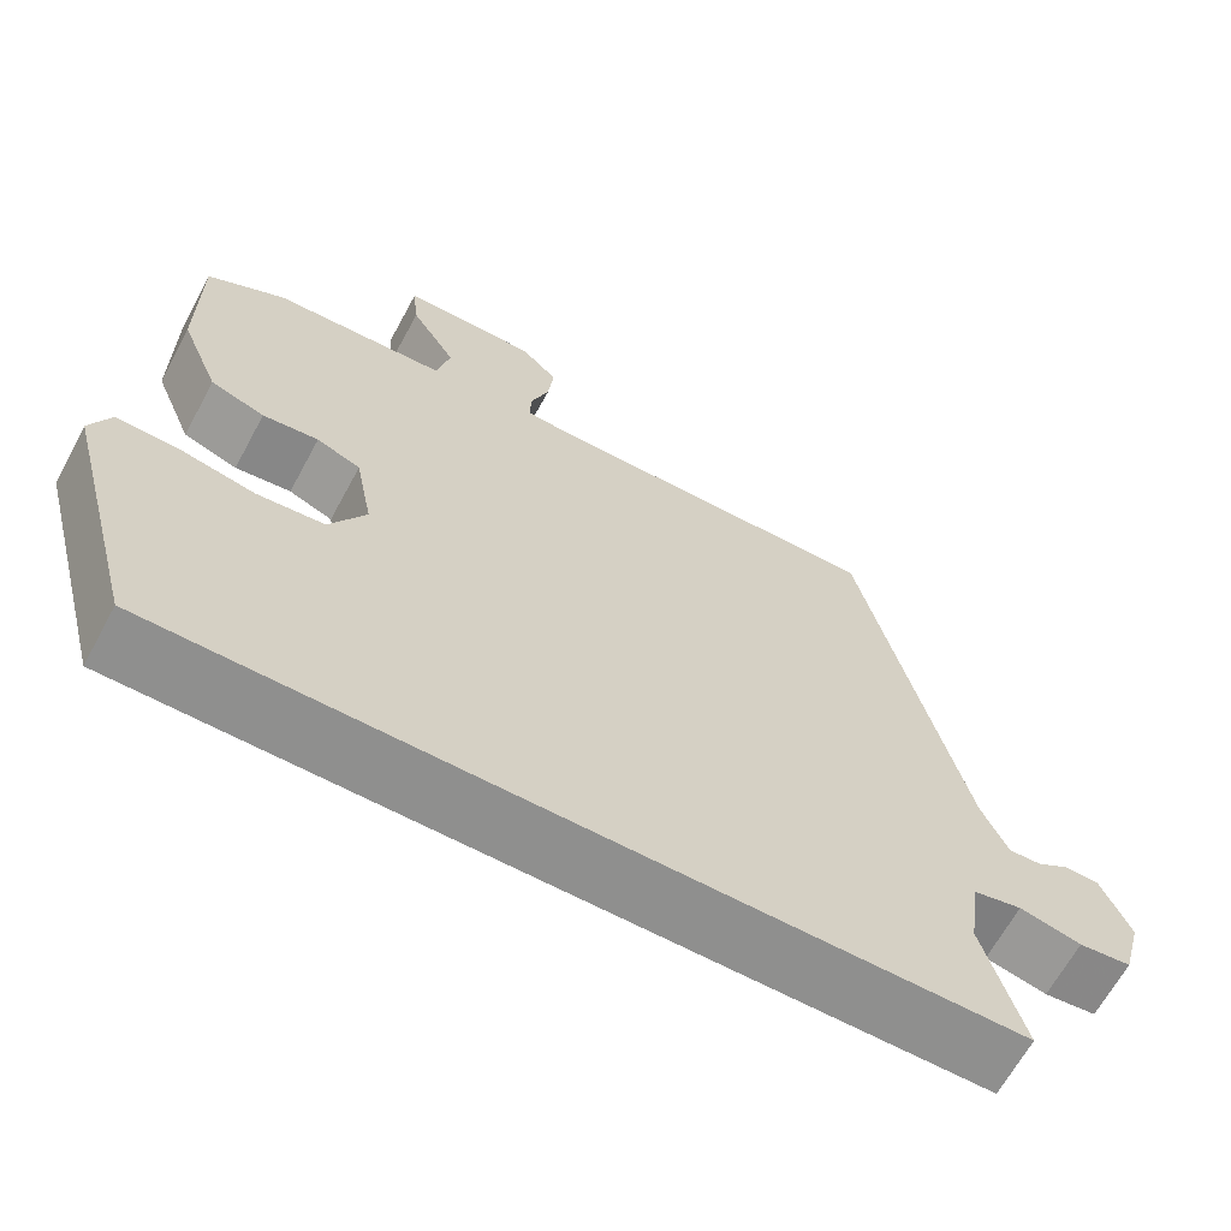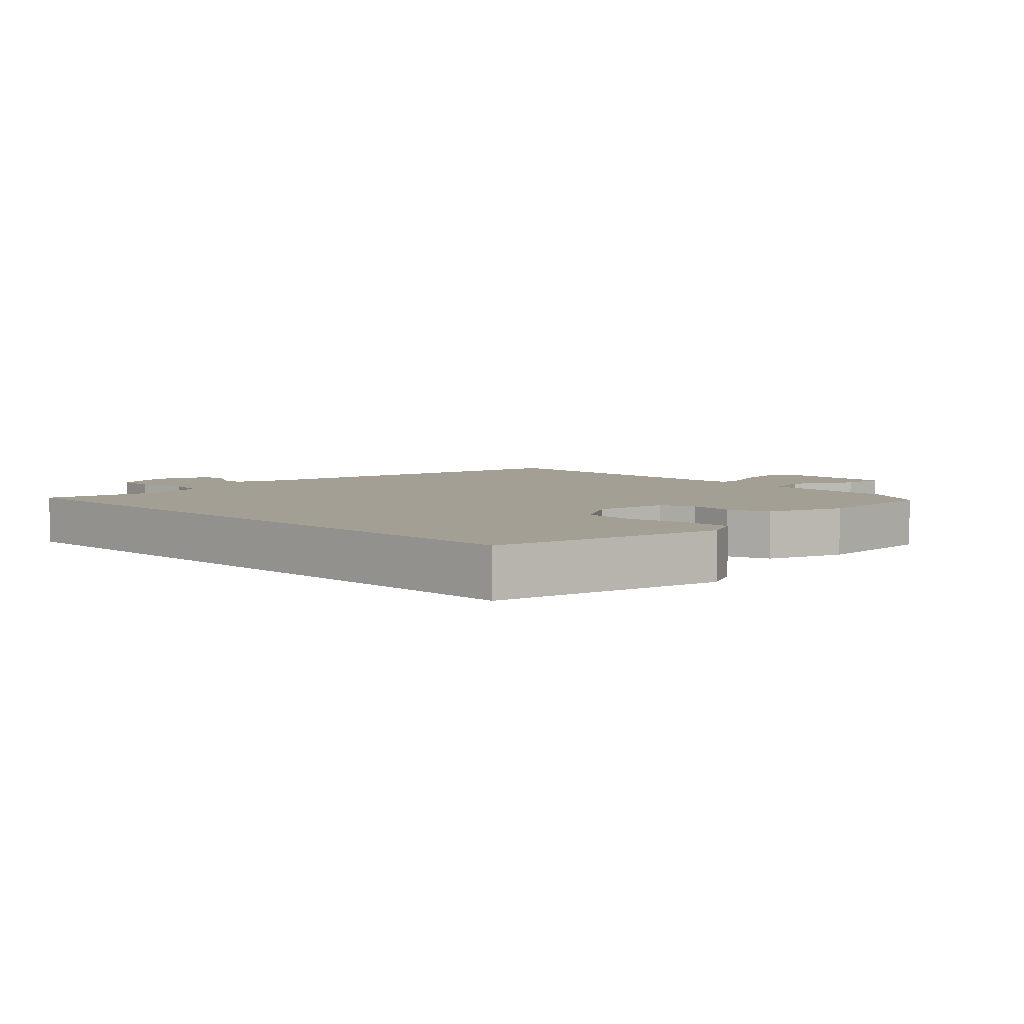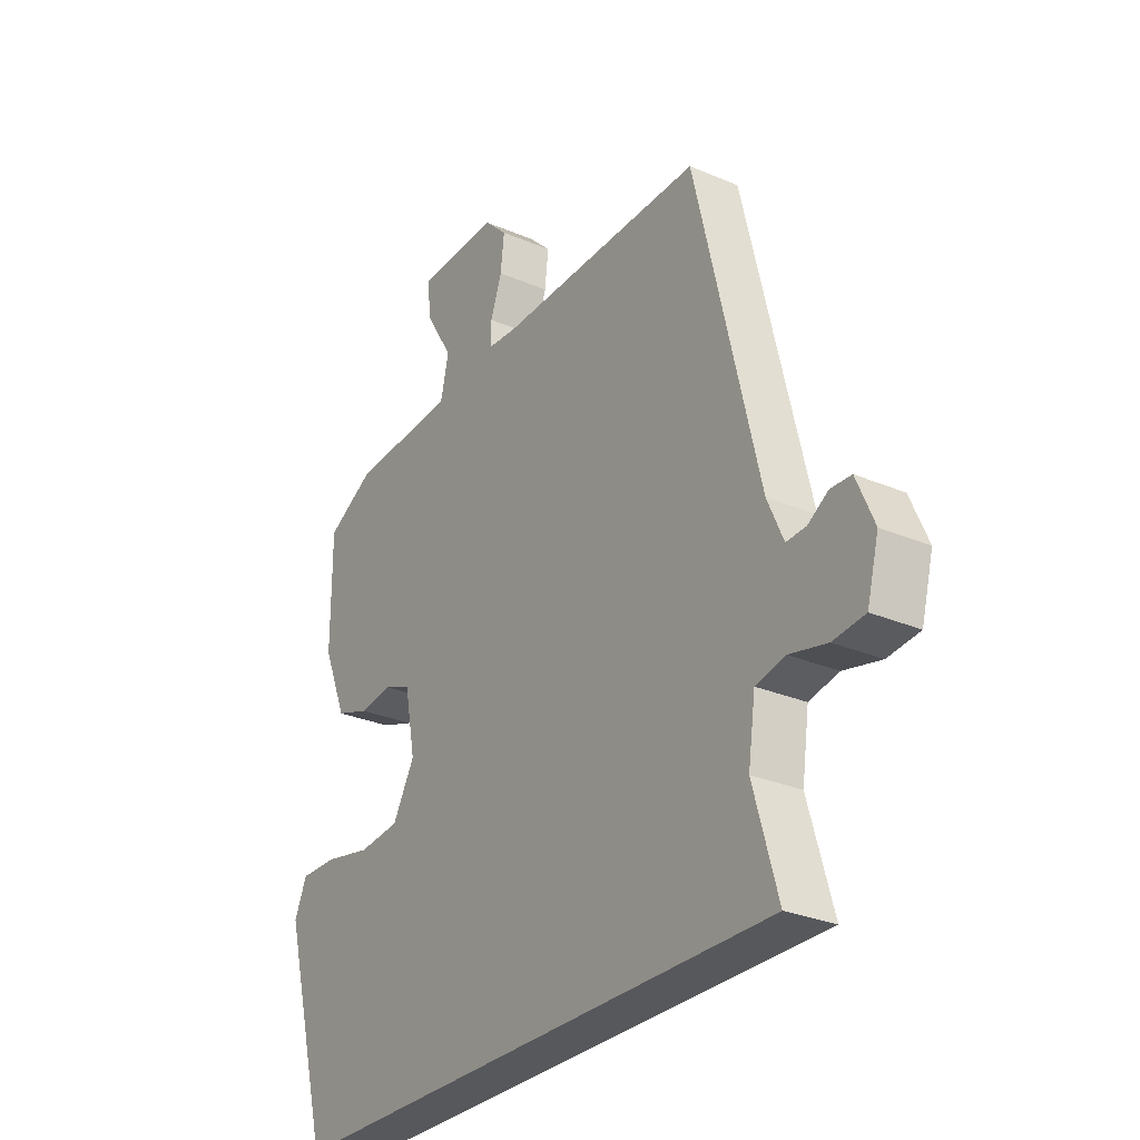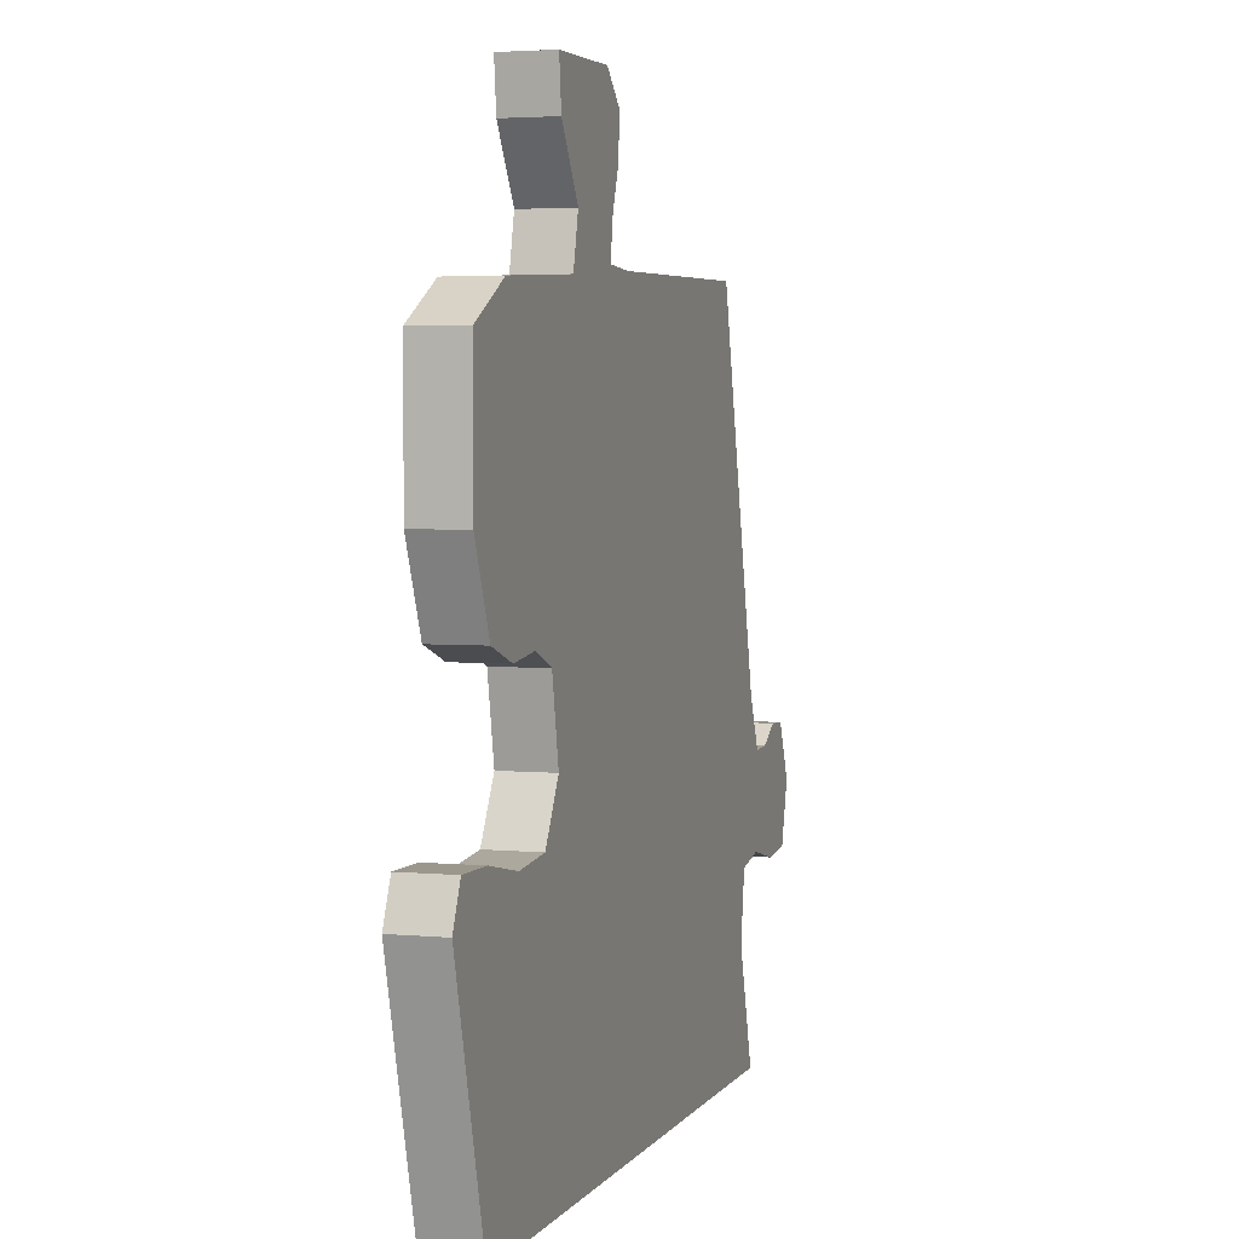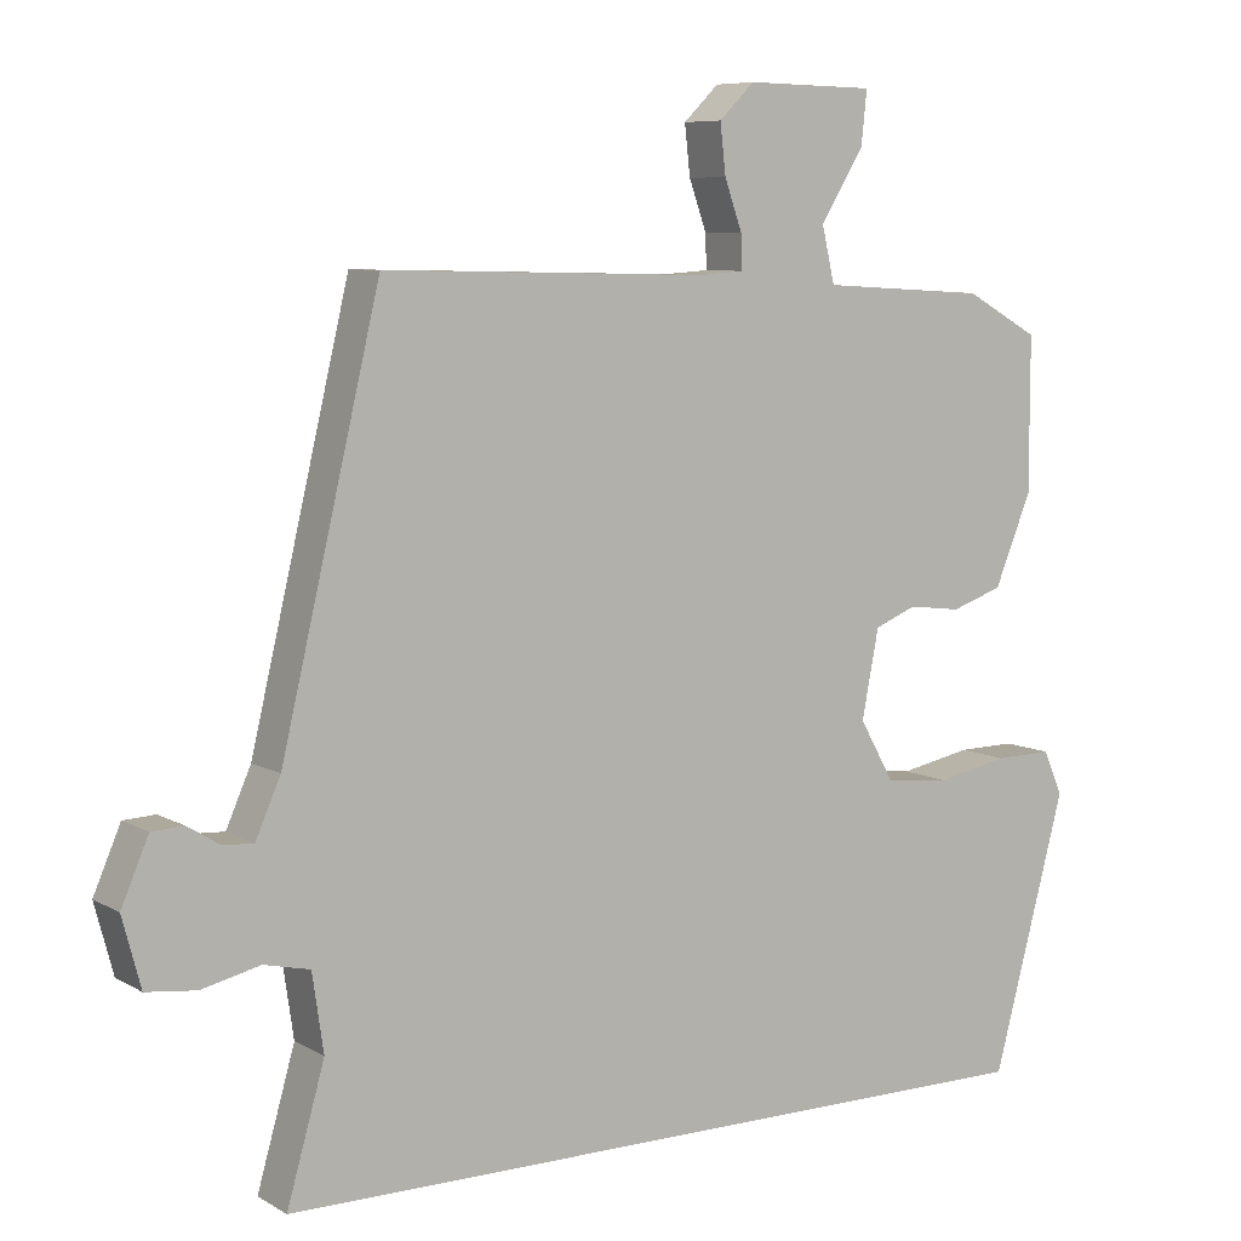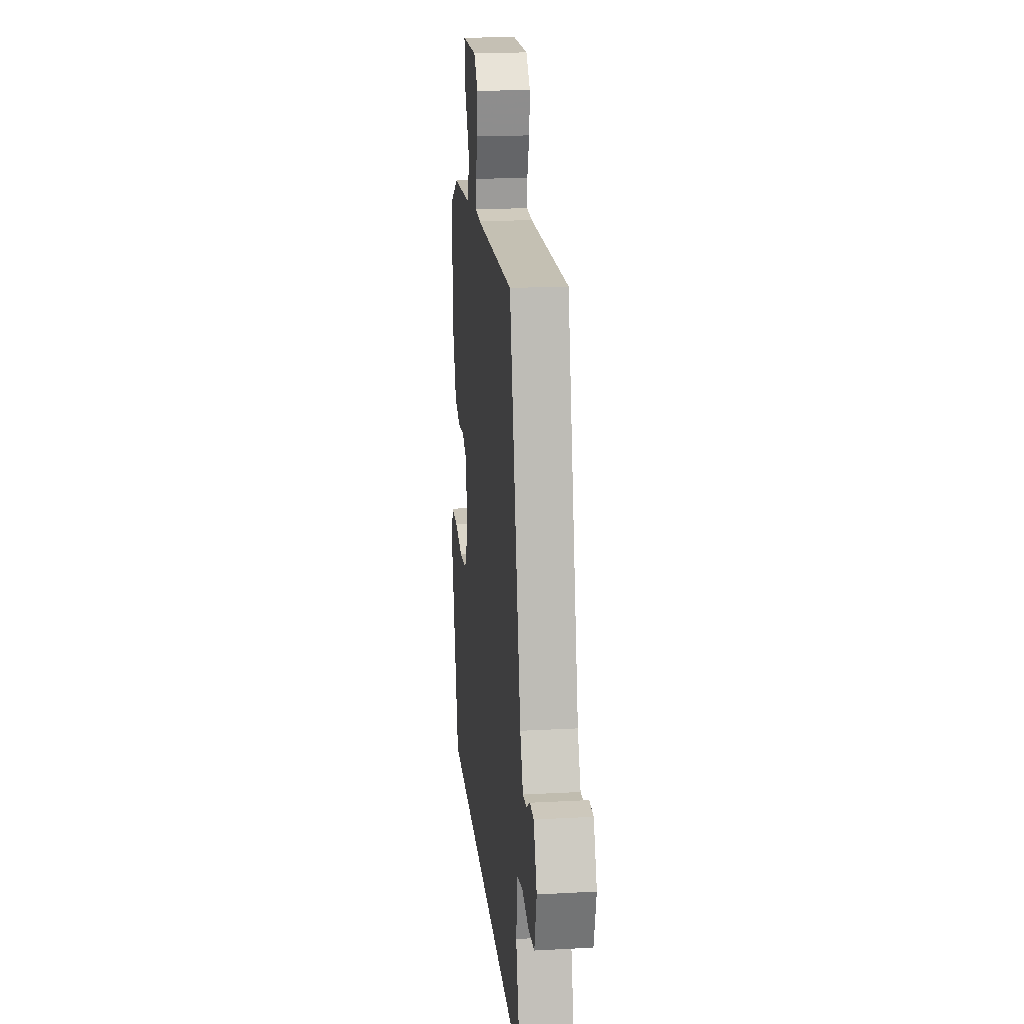
<metadata>
{"format":"obj","ext":"obj","renderer":"f3d","projection":"perspective","resolution":1024,"background":"white","views":[{"elev":-65.3,"azim":-28.4,"up":"+Z"},{"elev":5.5,"azim":-136.4,"up":"+Y"},{"elev":-28.5,"azim":57.3,"up":"+Z"},{"elev":3.5,"azim":-72.5,"up":"+Z"},{"elev":7.6,"azim":146.9,"up":"+Z"},{"elev":19.3,"azim":84.2,"up":"+Z"}]}
</metadata>
<code>
v 0.414 0.07 0.492
v 0.537 0.07 -0.026
v 0.568 0.07 -0.096
v 0.606 0.07 -0.094
v 0.646 0.07 -0.069
v 0.686 0.07 -0.071
v 0.72 0.07 -0.15
v 0.697 0.07 -0.236
v 0.635 0.07 -0.243
v 0.562 0.07 -0.226
v 0.505 0.07 -0.239
v 0.491 0.07 -0.335
v 0.538 0.07 -0.5
v -0.442 0.07 -0.5
v -0.533 0.07 -0.16
v -0.509 0.07 -0.105
v -0.437 0.07 -0.106
v -0.347 0.07 -0.124
v -0.267 0.07 -0.116
v -0.224 0.07 -0.04
v -0.245 0.07 0.069
v -0.297 0.07 0.09
v -0.363 0.07 0.082
v -0.427 0.07 0.104
v -0.473 0.07 0.216
v -0.473 0.07 0.407
v -0.381 0.07 0.458
v -0.175 0.07 0.47
v -0.159 0.07 0.539
v -0.213 0.07 0.627
v -0.22 0.07 0.693
v -0.06 0.07 0.696
v -0.016 0.07 0.653
v -0.023 0.07 0.591
v -0.045 0.07 0.529
v -0.046 0.07 0.487
v 0.011 0.07 0.483
v 0.414 0 0.492
v 0.537 0 -0.026
v 0.568 0 -0.096
v 0.606 0 -0.094
v 0.646 0 -0.069
v 0.686 0 -0.071
v 0.72 0 -0.15
v 0.697 0 -0.236
v 0.635 0 -0.243
v 0.562 0 -0.226
v 0.505 0 -0.239
v 0.491 0 -0.335
v 0.538 0 -0.5
v -0.442 0 -0.5
v -0.533 0 -0.16
v -0.509 0 -0.105
v -0.437 0 -0.106
v -0.347 0 -0.124
v -0.267 0 -0.116
v -0.224 0 -0.04
v -0.245 0 0.069
v -0.297 0 0.09
v -0.363 0 0.082
v -0.427 0 0.104
v -0.473 0 0.216
v -0.473 0 0.407
v -0.381 0 0.458
v -0.175 0 0.47
v -0.159 0 0.539
v -0.213 0 0.627
v -0.22 0 0.693
v -0.06 0 0.696
v -0.016 0 0.653
v -0.023 0 0.591
v -0.045 0 0.529
v -0.046 0 0.487
v 0.011 0 0.483
f 33 34 35
f 32 33 35
f 31 32 35
f 30 31 35
f 29 30 35
f 28 29 35 36
f 26 27 28
f 25 26 28
f 24 25 28
f 23 24 28
f 22 23 28
f 28 36 37
f 22 28 37
f 21 22 37
f 16 17 18
f 15 16 18
f 14 15 18
f 13 14 18
f 12 13 18
f 11 12 18 19
f 10 11 19 20
f 8 9 10
f 7 8 10
f 6 7 10
f 5 6 10
f 4 5 10
f 3 4 10
f 20 21 37
f 10 20 37
f 3 10 37
f 2 3 37
f 1 2 37
f 72 71 70
f 72 70 69
f 72 69 68
f 72 68 67
f 72 67 66
f 73 72 66 65
f 65 64 63
f 65 63 62
f 65 62 61
f 65 61 60
f 65 60 59
f 74 73 65
f 74 65 59
f 74 59 58
f 55 54 53
f 55 53 52
f 55 52 51
f 55 51 50
f 55 50 49
f 56 55 49 48
f 57 56 48 47
f 47 46 45
f 47 45 44
f 47 44 43
f 47 43 42
f 47 42 41
f 47 41 40
f 74 58 57
f 74 57 47
f 74 47 40
f 74 40 39
f 74 39 38
f 1 38 39 2
f 2 39 40 3
f 3 40 41 4
f 4 41 42 5
f 5 42 43 6
f 6 43 44 7
f 7 44 45 8
f 8 45 46 9
f 9 46 47 10
f 10 47 48 11
f 11 48 49 12
f 12 49 50 13
f 13 50 51 14
f 14 51 52 15
f 15 52 53 16
f 16 53 54 17
f 17 54 55 18
f 18 55 56 19
f 19 56 57 20
f 20 57 58 21
f 21 58 59 22
f 22 59 60 23
f 23 60 61 24
f 24 61 62 25
f 25 62 63 26
f 26 63 64 27
f 27 64 65 28
f 28 65 66 29
f 29 66 67 30
f 30 67 68 31
f 31 68 69 32
f 32 69 70 33
f 33 70 71 34
f 34 71 72 35
f 35 72 73 36
f 36 73 74 37
f 37 74 38 1

</code>
